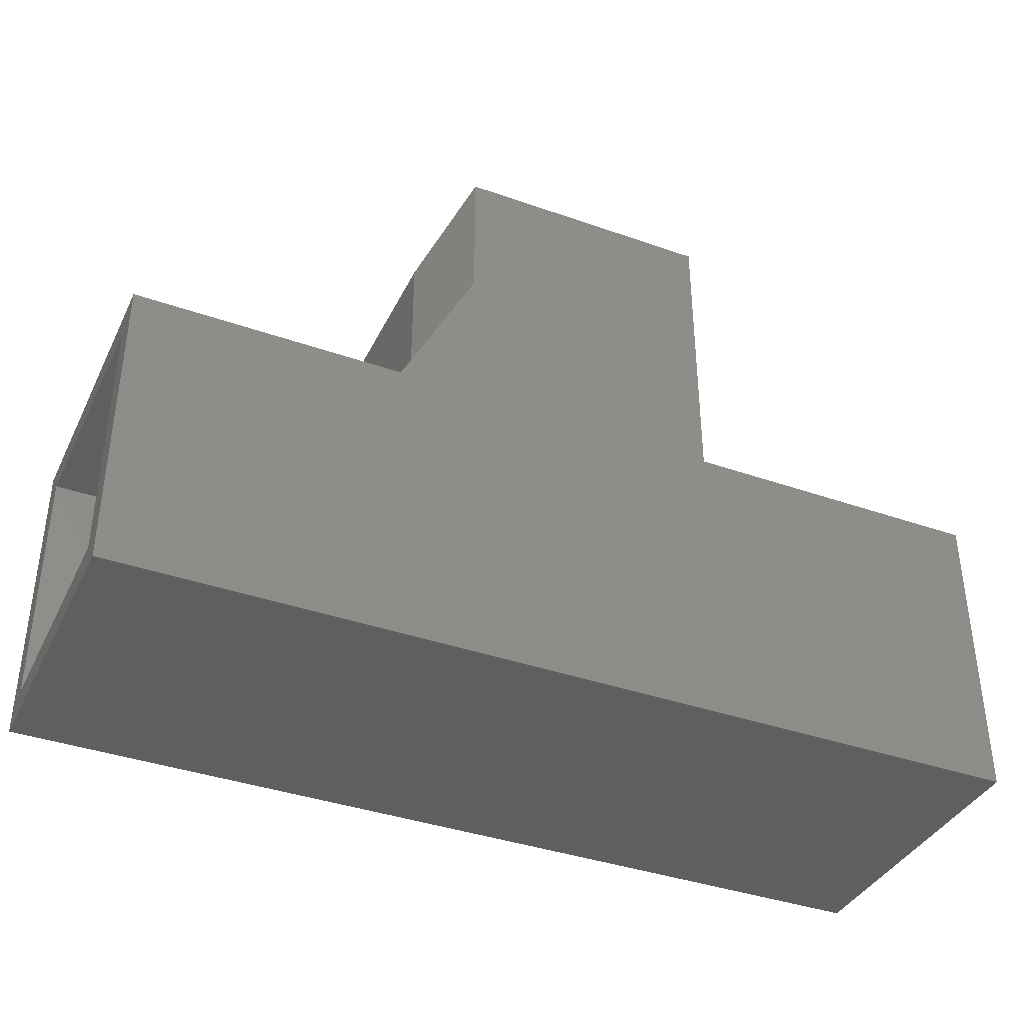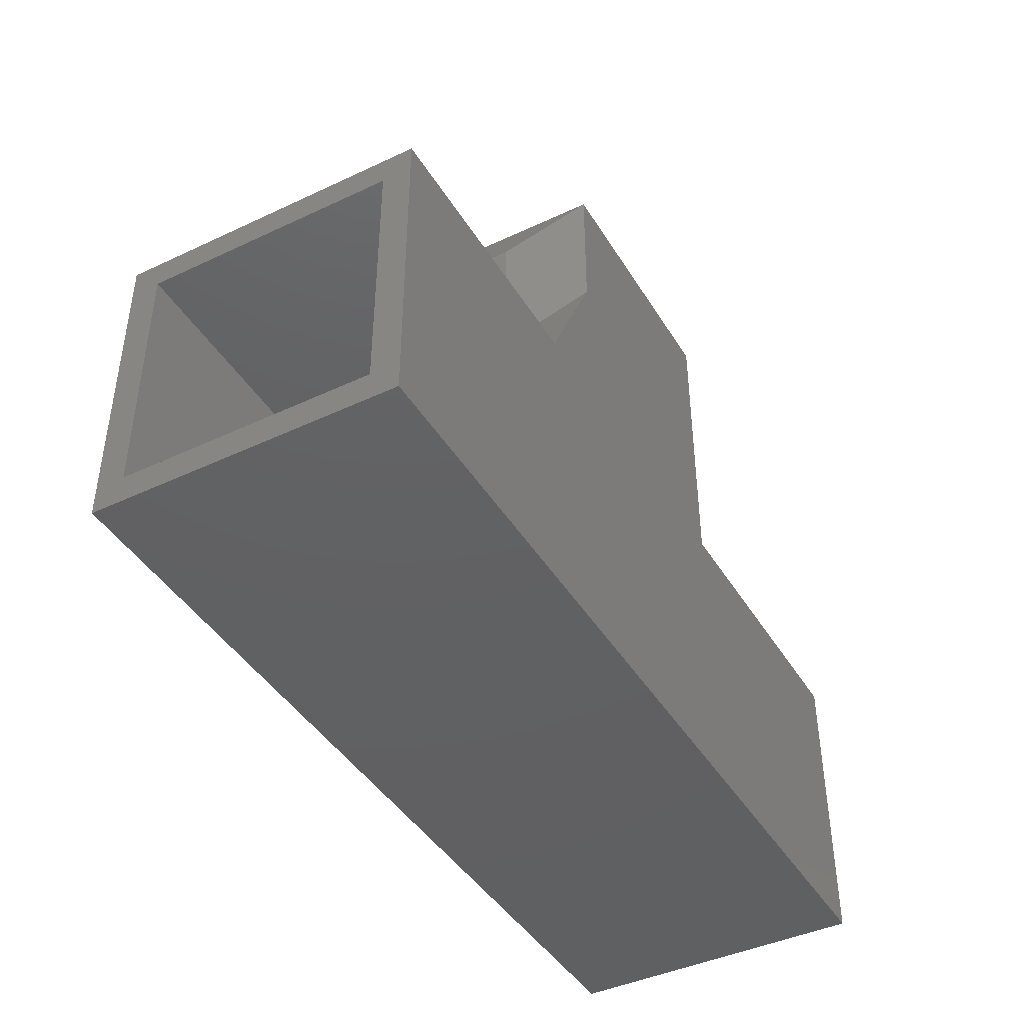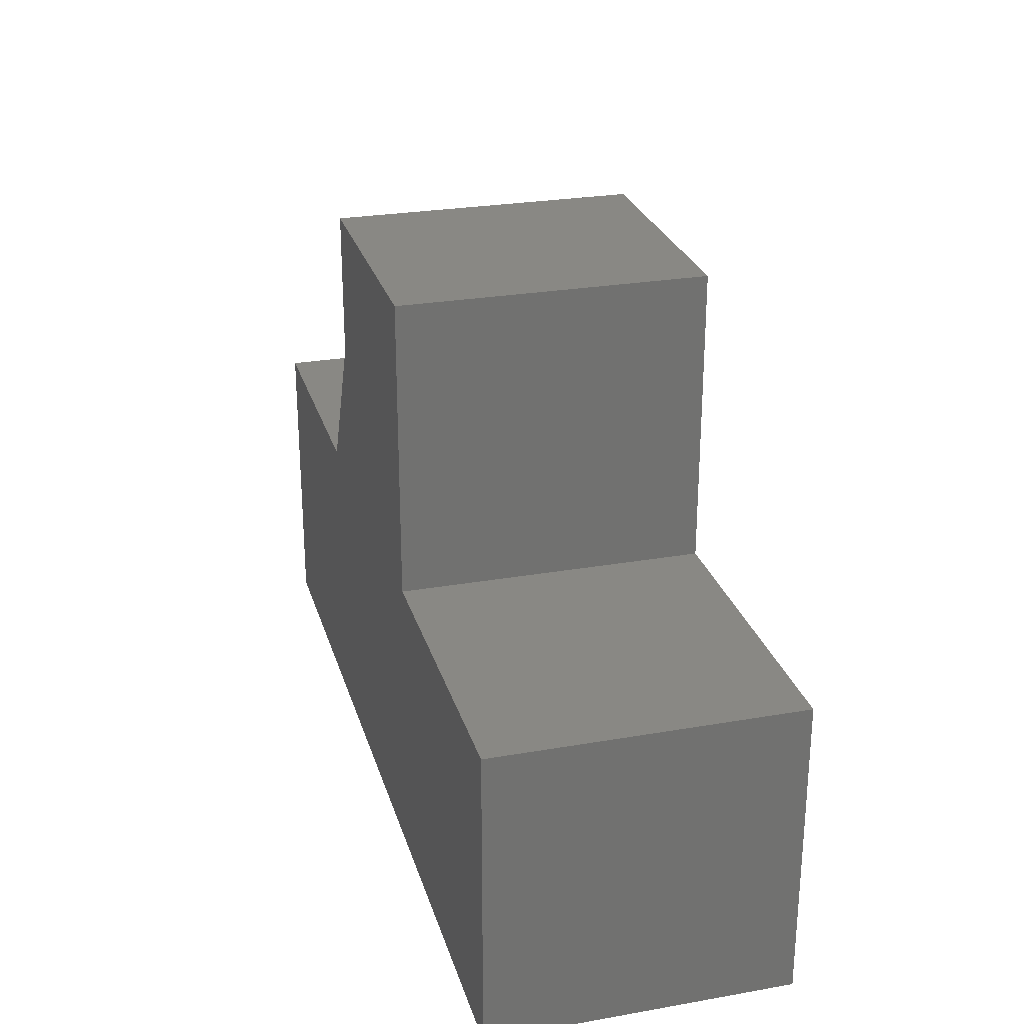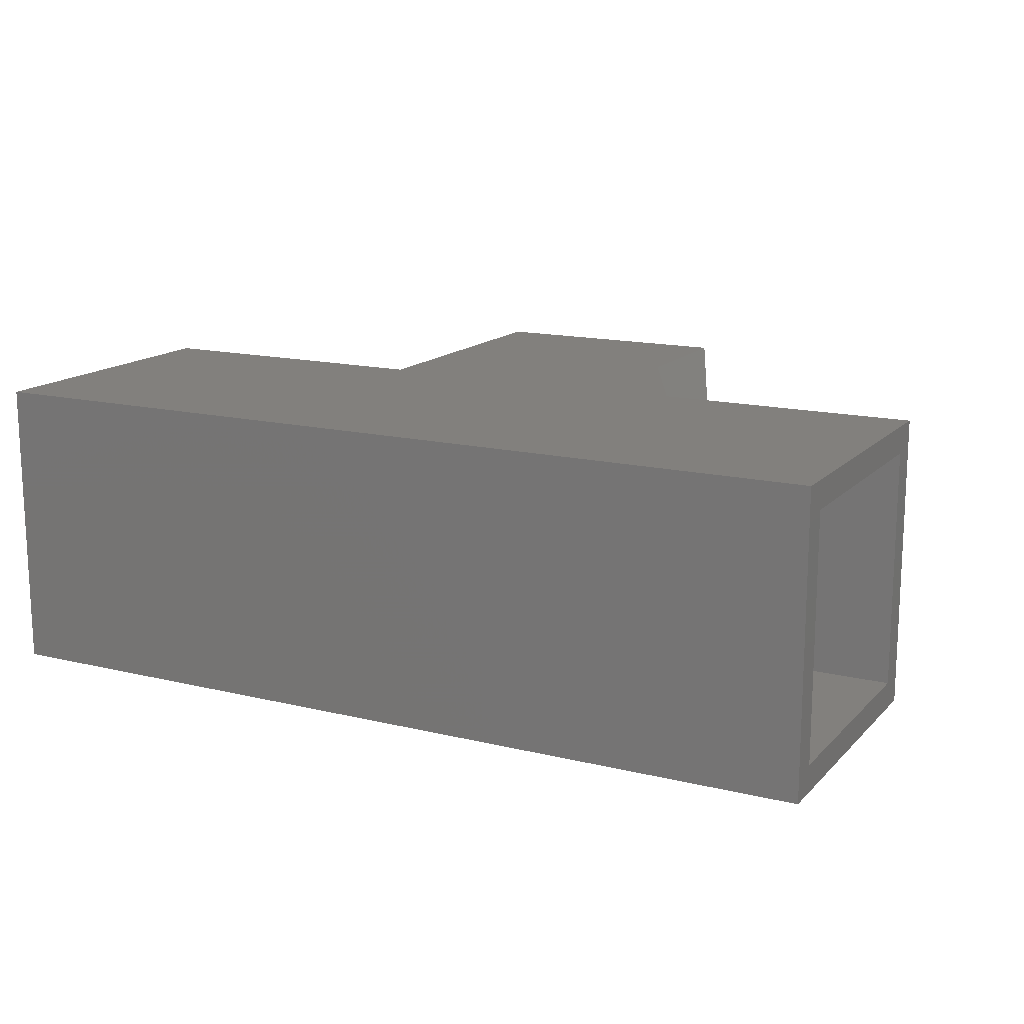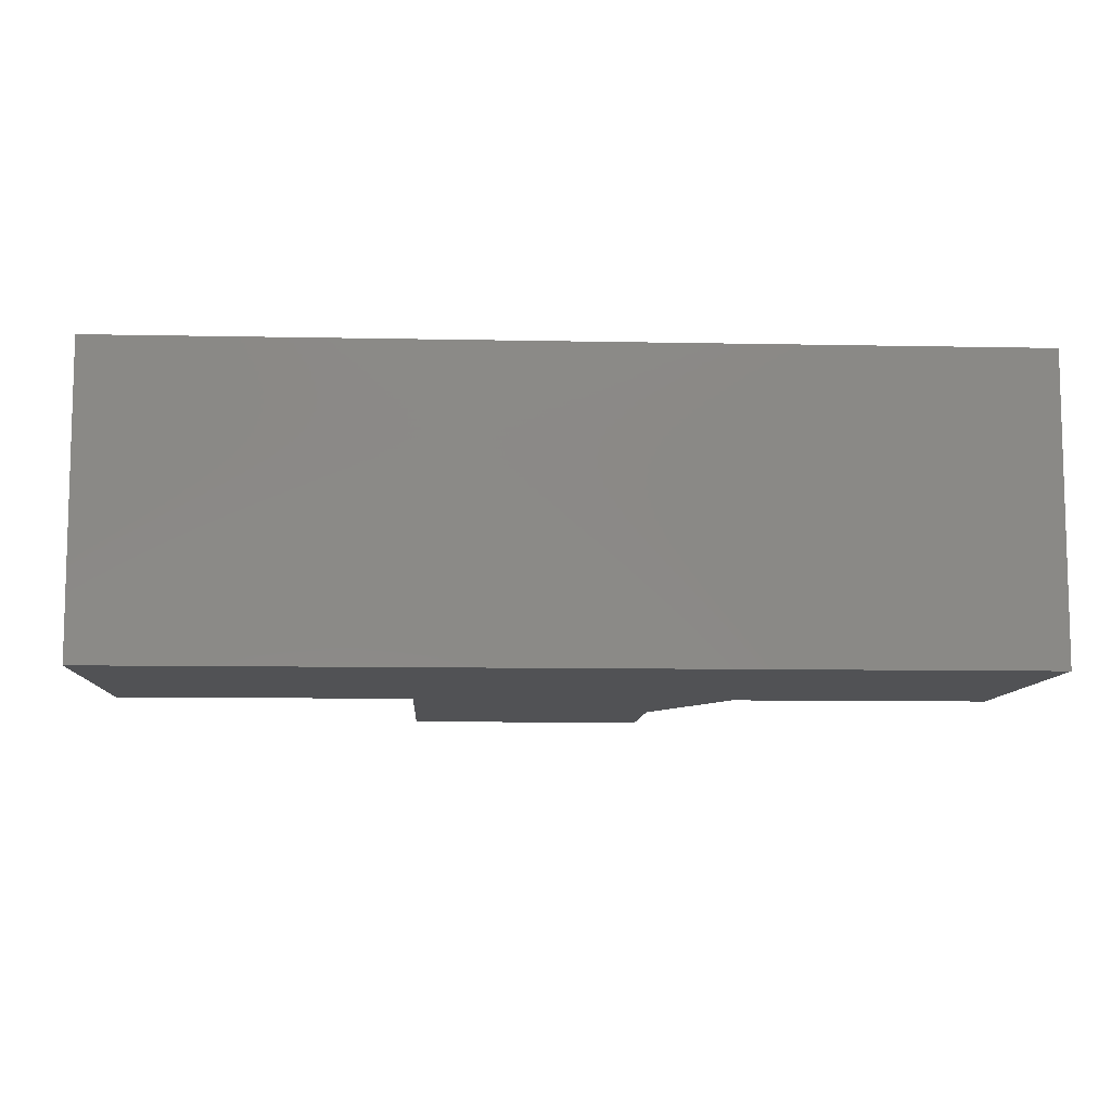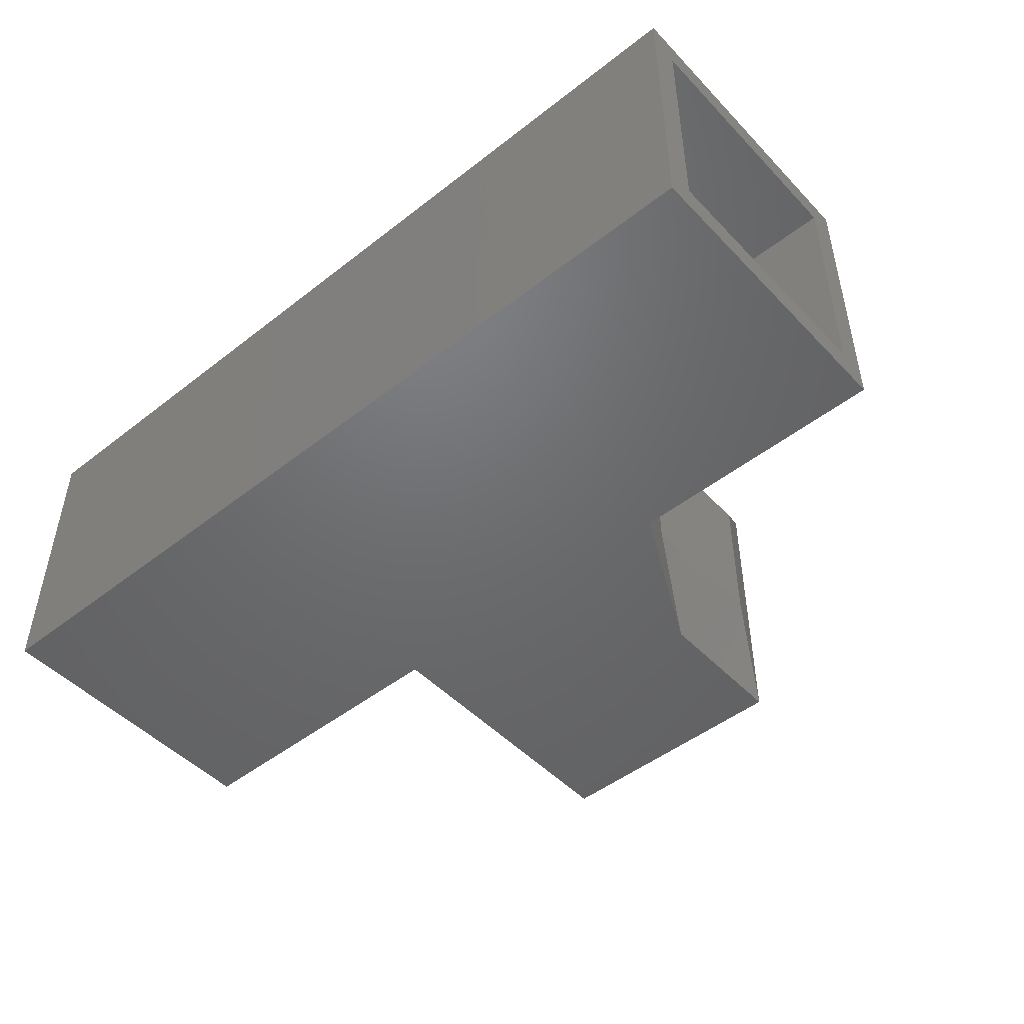
<metadata>
{"format":"stl","ext":"stl","renderer":"f3d","projection":"perspective","resolution":1024,"background":"white","views":[{"elev":-38.2,"azim":-24.0,"up":"+Z"},{"elev":-42.9,"azim":-60.8,"up":"+Z"},{"elev":26.6,"azim":74.7,"up":"+Z"},{"elev":15.0,"azim":-152.5,"up":"+Y"},{"elev":-9.2,"azim":176.9,"up":"+Y"},{"elev":-48.4,"azim":-138.9,"up":"+Y"}]}
</metadata>
<code>
# stl→obj: 44 verts, 84 faces
v -0.75 -0.25 0
v -0.75 -0.2266 0.02344
v -0.75 0 0
v -0.75 -0.02344 0.02344
v -0.75 1.717e-33 0.2526
v -0.75 -0.02344 0.2292
v -0.75 -0.25 0.2526
v -0.75 -0.2266 0.2292
v -0.02344 -0.2266 0.02344
v -0.02344 -0.02344 0.02344
v -0.5141 -0.2266 0.2292
v -0.5141 -0.02344 0.2292
v -0.2761 -0.2266 0.2292
v -0.02344 -0.2266 0.2292
v -0.4516 -0.2266 0.4739
v -0.2761 -0.2266 0.4739
v -0.4516 -0.2266 0.3542
v -0.02344 -0.02344 0.2292
v -0.2761 -0.02344 0.2292
v -0.4516 -0.02344 0.3542
v -0.2761 -0.02344 0.4739
v -0.4516 -0.02344 0.4739
v -0.4739 -0.182 0.3096
v -0.4739 -0.06803 0.3096
v -0.4739 -0.182 0.4293
v -0.4739 -0.06803 0.4293
v -0.4974 -0.0625 0.4349
v -0.4974 -0.0625 0.3151
v -0.4974 -0.1875 0.4349
v -0.4974 -0.1875 0.3151
v -0.5286 2.458e-17 0.2526
v -0.2526 5.522e-17 0.2526
v 1.547e-17 8.327e-17 0.2526
v 0 8.327e-17 -4.592e-17
v -0.4661 3.152e-17 0.3776
v -0.4661 3.152e-17 0.4974
v -0.2526 5.522e-17 0.4974
v 0 -0.25 -4.592e-17
v 1.547e-17 -0.25 0.2526
v -0.2526 -0.25 0.2526
v -0.5286 -0.25 0.2526
v -0.2526 -0.25 0.4974
v -0.4661 -0.25 0.4974
v -0.4661 -0.25 0.3776
f 1 2 3
f 3 2 4
f 3 4 5
f 5 4 6
f 5 6 7
f 7 6 8
f 7 8 1
f 1 8 2
f 2 9 4
f 4 9 10
f 11 8 12
f 12 8 6
f 9 2 8
f 9 8 11
f 9 11 13
f 9 13 14
f 15 16 17
f 17 16 13
f 17 13 11
f 10 18 19
f 10 19 12
f 10 12 6
f 10 6 4
f 12 19 20
f 20 19 21
f 20 21 22
f 9 14 10
f 10 14 18
f 14 13 18
f 18 13 19
f 13 16 19
f 19 16 21
f 17 11 23
f 20 24 12
f 12 24 23
f 12 23 11
f 21 16 22
f 22 16 15
f 25 23 26
f 26 23 24
f 20 22 24
f 24 22 26
f 15 25 22
f 22 25 26
f 17 23 15
f 15 23 25
f 27 28 29
f 29 28 30
f 3 5 31
f 3 31 32
f 3 32 33
f 3 33 34
f 31 35 32
f 32 35 36
f 32 36 37
f 1 38 39
f 1 39 40
f 1 40 41
f 1 41 7
f 42 43 40
f 40 43 44
f 40 44 41
f 37 36 42
f 42 36 43
f 30 41 44
f 41 30 31
f 31 30 28
f 31 28 35
f 1 3 38
f 38 3 34
f 44 43 30
f 30 43 29
f 43 36 29
f 29 36 27
f 35 28 36
f 36 28 27
f 41 31 7
f 7 31 5
f 32 37 40
f 40 37 42
f 39 33 40
f 40 33 32
f 38 34 39
f 39 34 33

</code>
